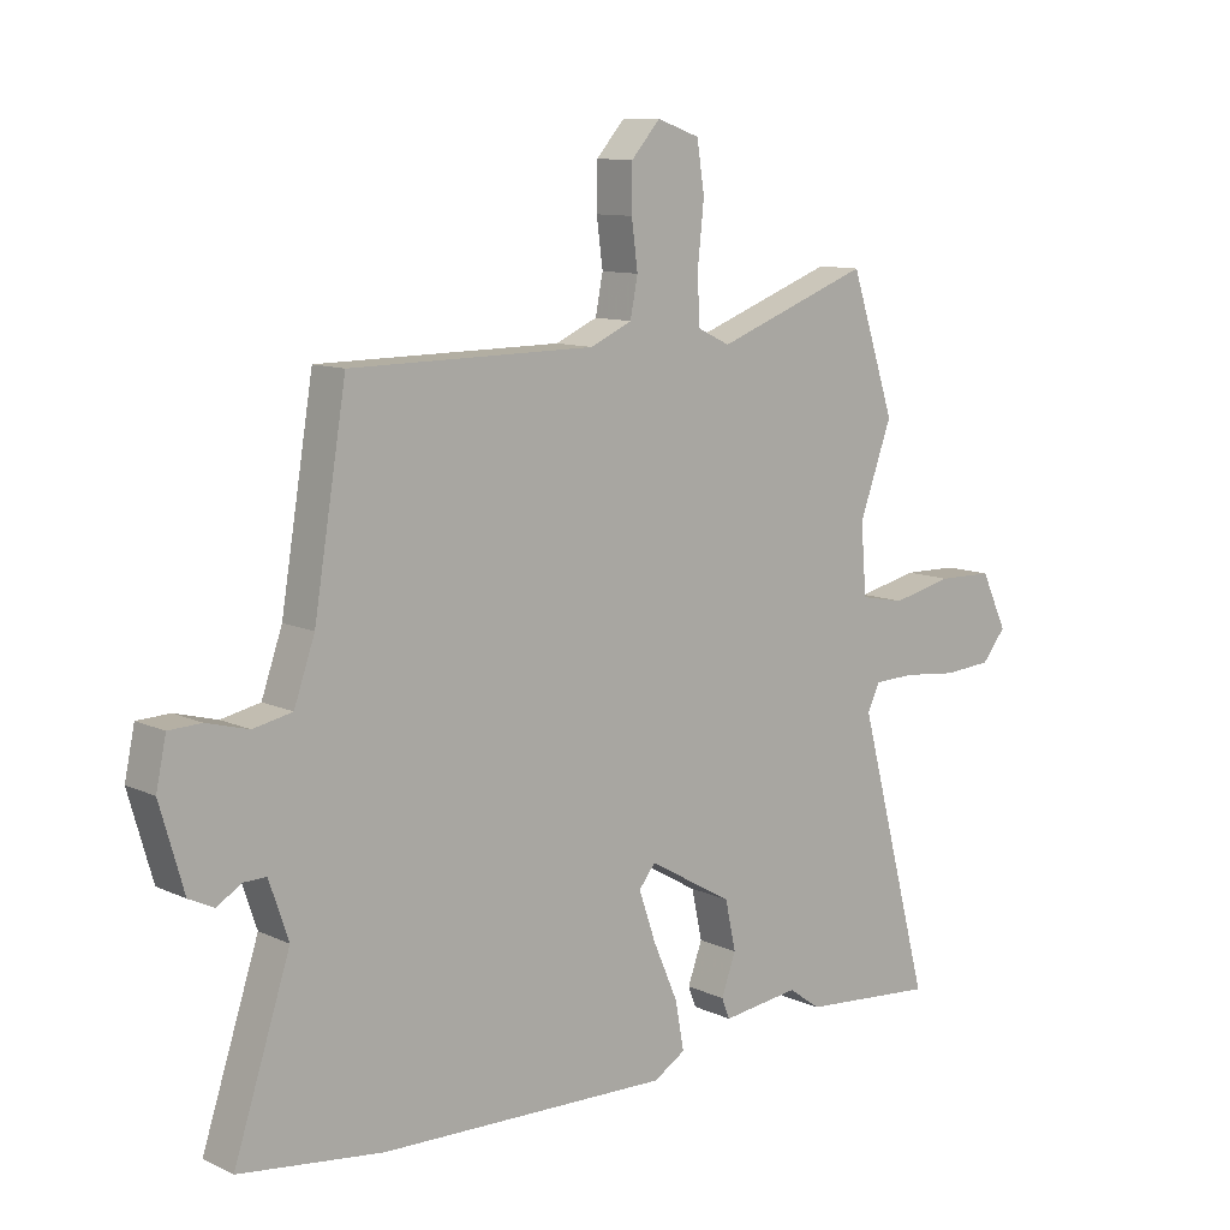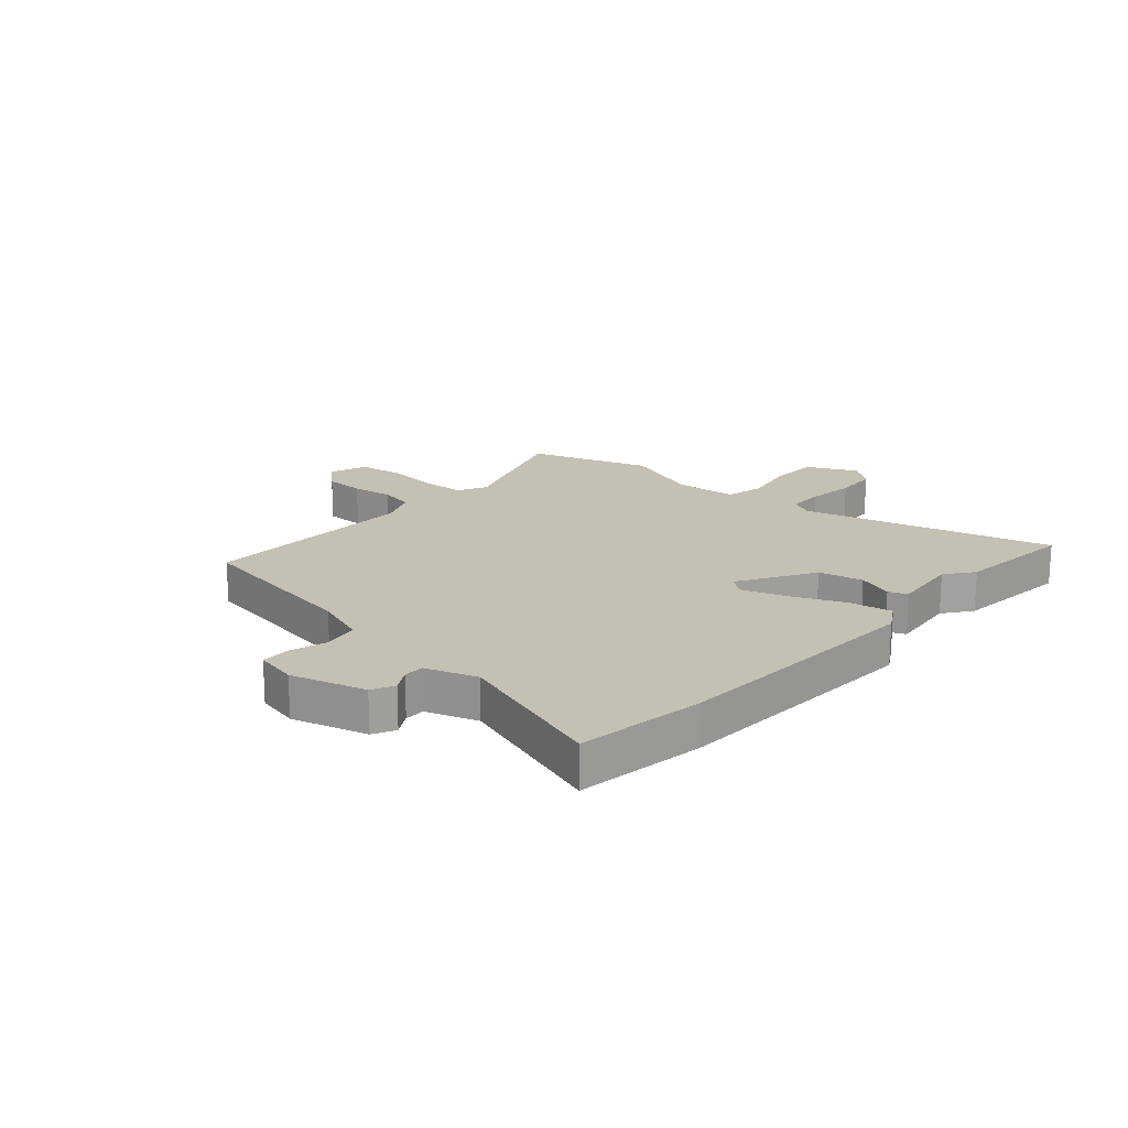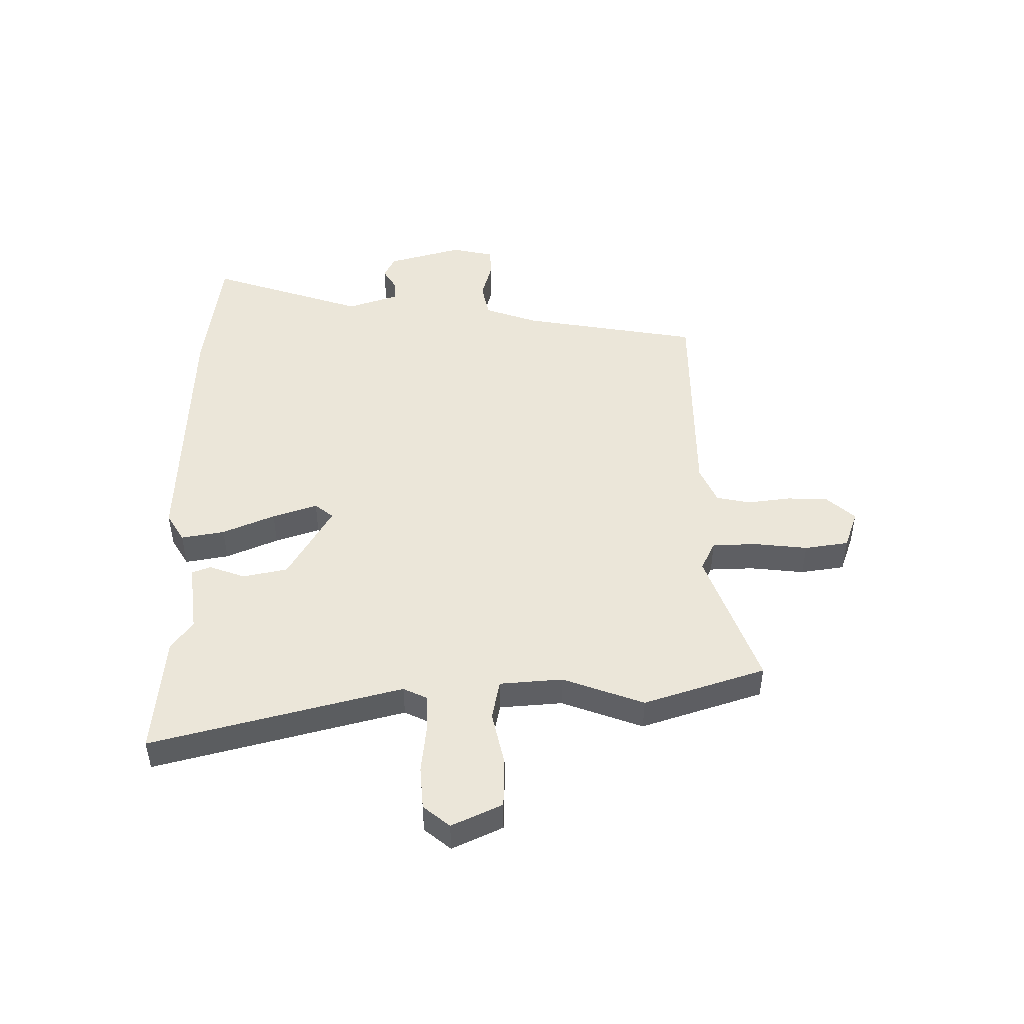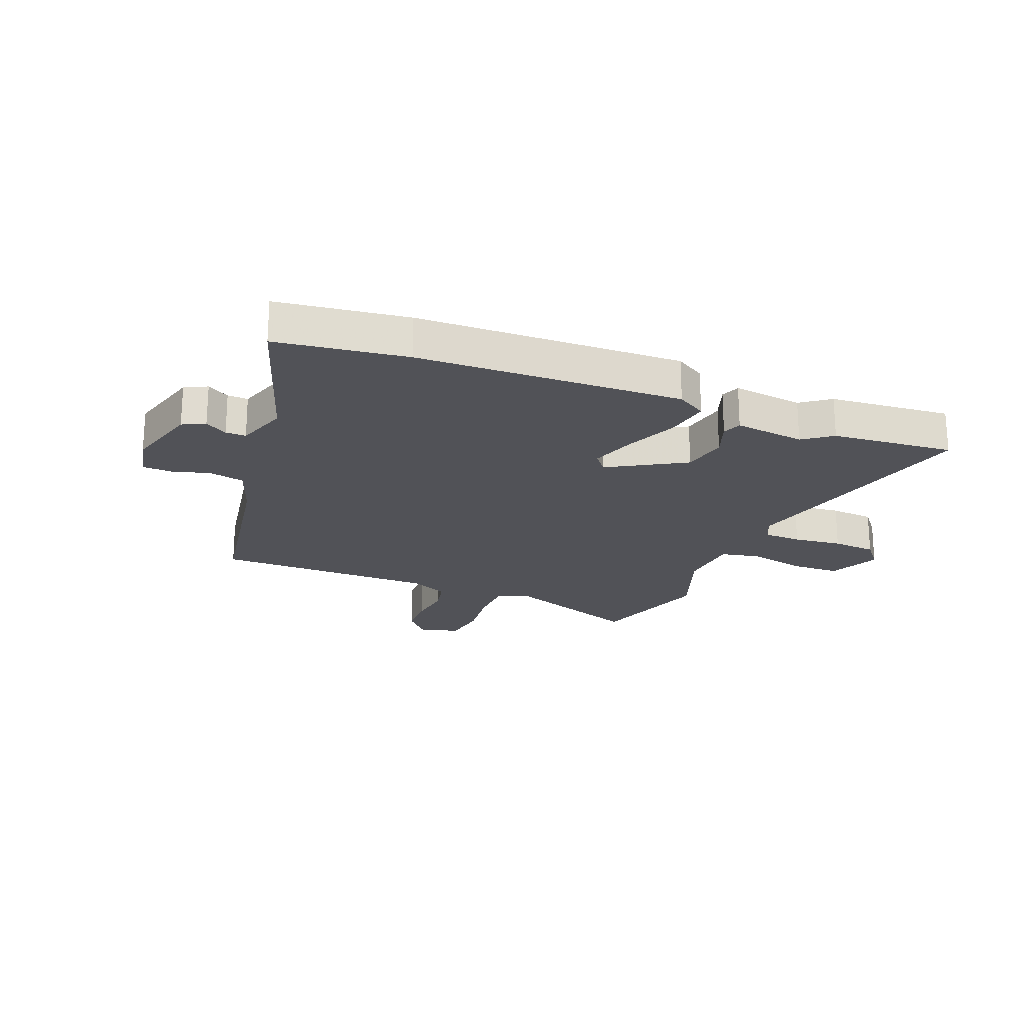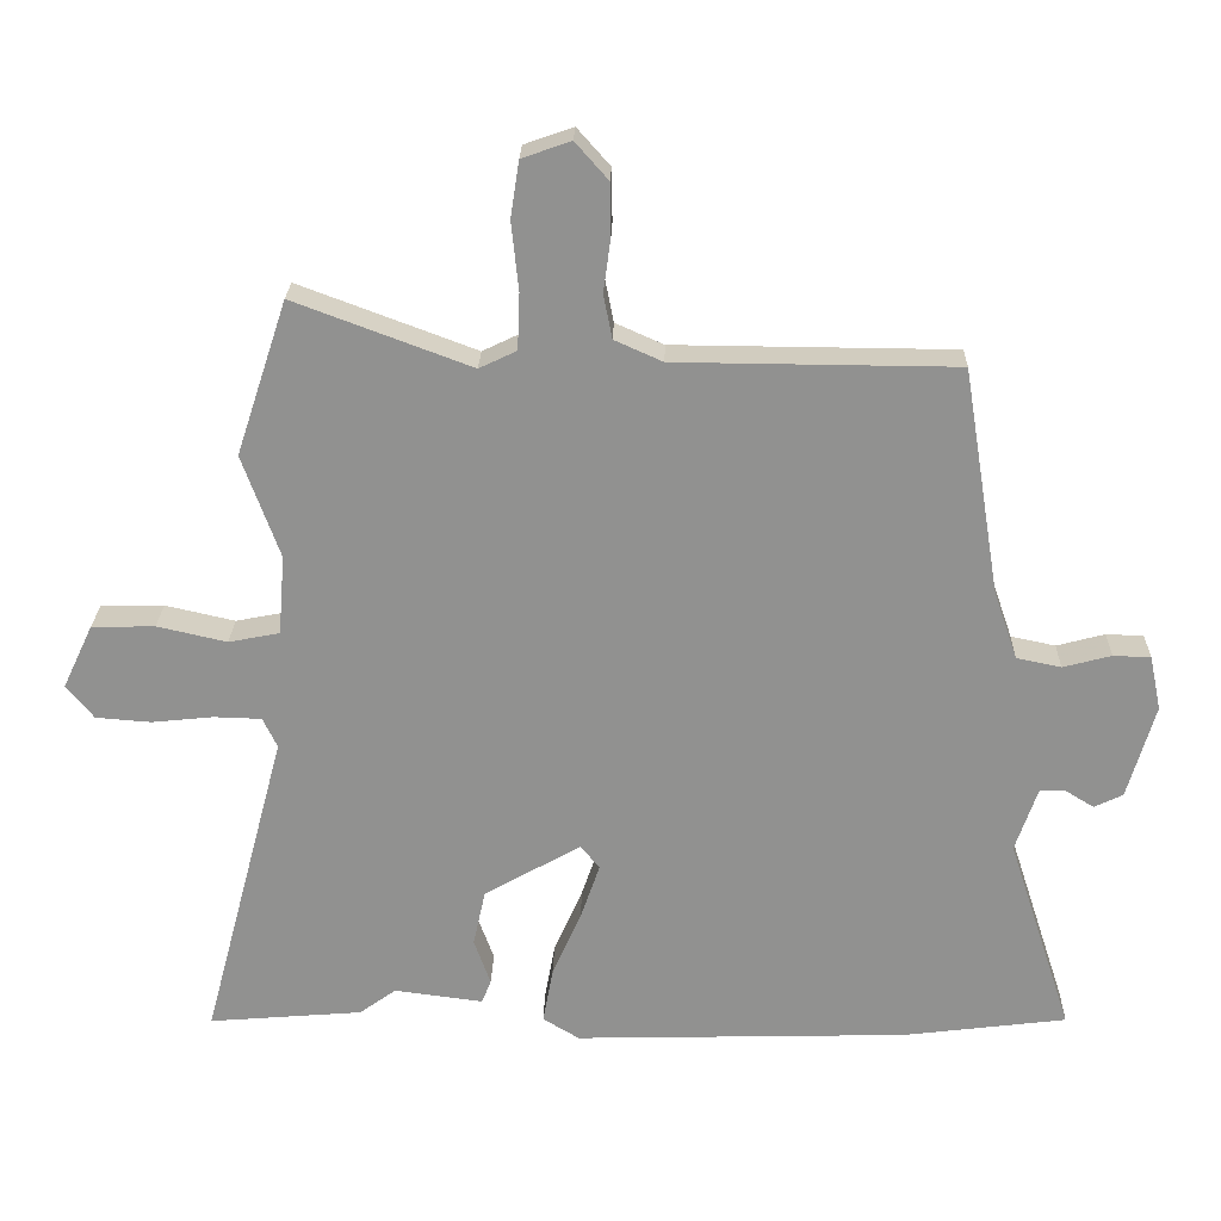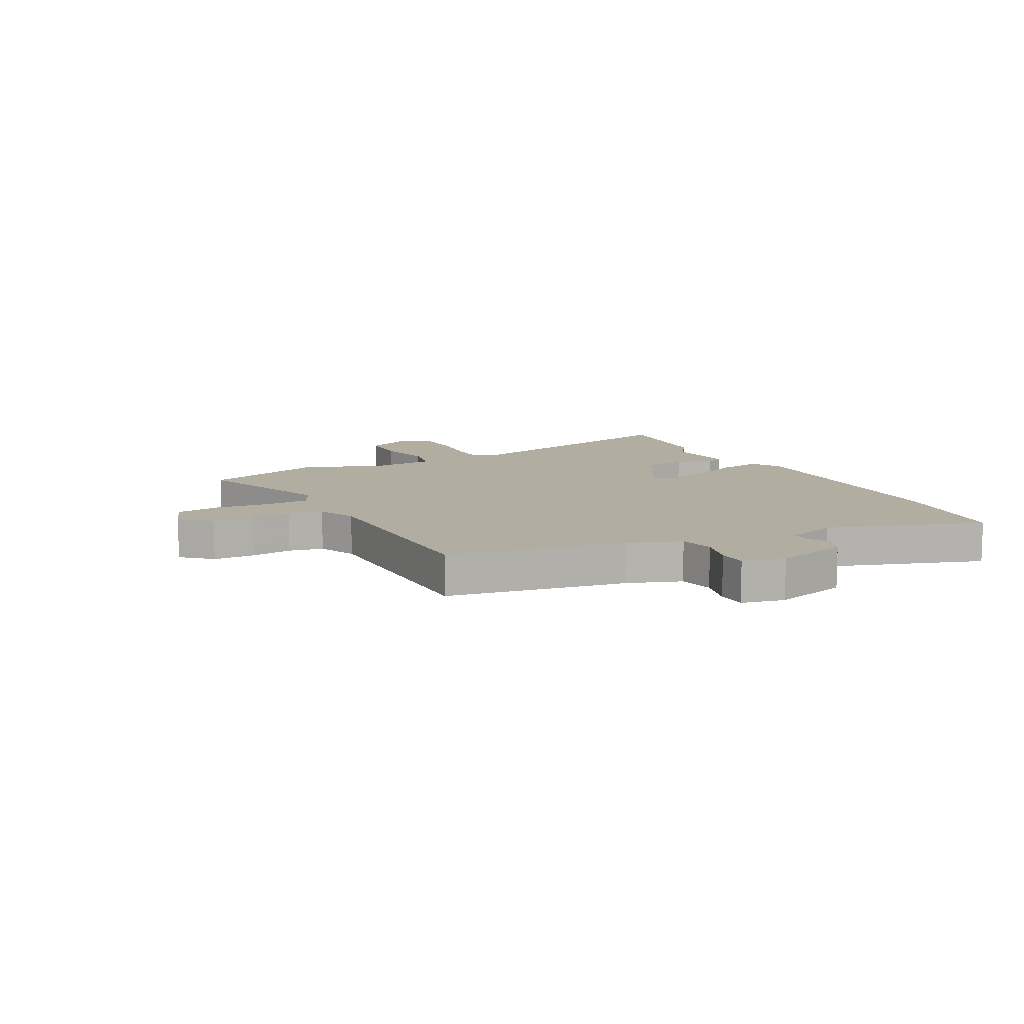
<metadata>
{"format":"obj","ext":"obj","renderer":"f3d","projection":"perspective","resolution":1024,"background":"white","views":[{"elev":10.5,"azim":139.1,"up":"+Z"},{"elev":18.2,"azim":132.1,"up":"+Y"},{"elev":47.6,"azim":-90.2,"up":"+Y"},{"elev":-21.6,"azim":158.6,"up":"+Y"},{"elev":23.9,"azim":1.5,"up":"+Z"},{"elev":10.5,"azim":62.7,"up":"+Y"}]}
</metadata>
<code>
v 0.401 0.07 0.488
v 0.453 0.07 0.172
v 0.486 0.07 0.077
v 0.548 0.07 0.064
v 0.615 0.07 0.082
v 0.667 0.07 0.08
v 0.683 0.07 0.004
v 0.645 0.07 -0.128
v 0.605 0.07 -0.147
v 0.566 0.07 -0.123
v 0.53 0.07 -0.122
v 0.499 0.07 -0.213
v 0.589 0.07 -0.489
v 0.361 0.07 -0.518
v -0.104 0.07 -0.531
v -0.155 0.07 -0.5
v -0.141 0.07 -0.423
v -0.101 0.07 -0.331
v -0.074 0.07 -0.252
v -0.1 0.07 -0.219
v -0.235 0.07 -0.296
v -0.252 0.07 -0.375
v -0.229 0.07 -0.439
v -0.242 0.07 -0.472
v -0.366 0.07 -0.456
v -0.417 0.07 -0.493
v -0.632 0.07 -0.511
v -0.515 0.07 -0.069
v -0.535 0.07 -0.027
v -0.601 0.07 -0.025
v -0.687 0.07 -0.034
v -0.764 0.07 -0.028
v -0.802 0.07 0.019
v -0.76 0.07 0.108
v -0.672 0.07 0.11
v -0.575 0.07 0.088
v -0.504 0.07 0.102
v -0.495 0.07 0.213
v -0.547 0.07 0.357
v -0.476 0.07 0.572
v -0.23 0.07 0.48
v -0.178 0.07 0.505
v -0.175 0.07 0.583
v -0.185 0.07 0.679
v -0.173 0.07 0.757
v -0.105 0.07 0.781
v -0.059 0.07 0.729
v -0.058 0.07 0.657
v -0.068 0.07 0.582
v -0.056 0.07 0.521
v 0.011 0.07 0.491
v 0.401 0 0.488
v 0.453 0 0.172
v 0.486 0 0.077
v 0.548 0 0.064
v 0.615 0 0.082
v 0.667 0 0.08
v 0.683 0 0.004
v 0.645 0 -0.128
v 0.605 0 -0.147
v 0.566 0 -0.123
v 0.53 0 -0.122
v 0.499 0 -0.213
v 0.589 0 -0.489
v 0.361 0 -0.518
v -0.104 0 -0.531
v -0.155 0 -0.5
v -0.141 0 -0.423
v -0.101 0 -0.331
v -0.074 0 -0.252
v -0.1 0 -0.219
v -0.235 0 -0.296
v -0.252 0 -0.375
v -0.229 0 -0.439
v -0.242 0 -0.472
v -0.366 0 -0.456
v -0.417 0 -0.493
v -0.632 0 -0.511
v -0.515 0 -0.069
v -0.535 0 -0.027
v -0.601 0 -0.025
v -0.687 0 -0.034
v -0.764 0 -0.028
v -0.802 0 0.019
v -0.76 0 0.108
v -0.672 0 0.11
v -0.575 0 0.088
v -0.504 0 0.102
v -0.495 0 0.213
v -0.547 0 0.357
v -0.476 0 0.572
v -0.23 0 0.48
v -0.178 0 0.505
v -0.175 0 0.583
v -0.185 0 0.679
v -0.173 0 0.757
v -0.105 0 0.781
v -0.059 0 0.729
v -0.058 0 0.657
v -0.068 0 0.582
v -0.056 0 0.521
v 0.011 0 0.491
f 46 47 48 49
f 44 45 46 49
f 43 44 49 50
f 42 43 50
f 41 42 50 51
f 38 39 40 41
f 37 38 41 51
f 33 34 35 36
f 33 36 37
f 30 31 32 33
f 29 30 33 37
f 28 29 37 51
f 25 26 27 28
f 22 23 24 25
f 21 22 25 28
f 20 21 28 51
f 15 16 17 18
f 15 18 19
f 12 13 14 15
f 11 12 15 19
f 7 8 9 10
f 7 10 11
f 4 5 6 7
f 3 4 7 11
f 2 3 11 19
f 19 20 51
f 1 2 19 51
f 100 99 98 97
f 100 97 96 95
f 101 100 95 94
f 101 94 93
f 102 101 93 92
f 92 91 90 89
f 102 92 89 88
f 87 86 85 84
f 88 87 84
f 84 83 82 81
f 88 84 81 80
f 102 88 80 79
f 79 78 77 76
f 76 75 74 73
f 79 76 73 72
f 102 79 72 71
f 69 68 67 66
f 70 69 66
f 66 65 64 63
f 70 66 63 62
f 61 60 59 58
f 62 61 58
f 58 57 56 55
f 62 58 55 54
f 70 62 54 53
f 102 71 70
f 102 70 53 52
f 1 52 53 2
f 2 53 54 3
f 3 54 55 4
f 4 55 56 5
f 5 56 57 6
f 6 57 58 7
f 7 58 59 8
f 8 59 60 9
f 9 60 61 10
f 10 61 62 11
f 11 62 63 12
f 12 63 64 13
f 13 64 65 14
f 14 65 66 15
f 15 66 67 16
f 16 67 68 17
f 17 68 69 18
f 18 69 70 19
f 19 70 71 20
f 20 71 72 21
f 21 72 73 22
f 22 73 74 23
f 23 74 75 24
f 24 75 76 25
f 25 76 77 26
f 26 77 78 27
f 27 78 79 28
f 28 79 80 29
f 29 80 81 30
f 30 81 82 31
f 31 82 83 32
f 32 83 84 33
f 33 84 85 34
f 34 85 86 35
f 35 86 87 36
f 36 87 88 37
f 37 88 89 38
f 38 89 90 39
f 39 90 91 40
f 40 91 92 41
f 41 92 93 42
f 42 93 94 43
f 43 94 95 44
f 44 95 96 45
f 45 96 97 46
f 46 97 98 47
f 47 98 99 48
f 48 99 100 49
f 49 100 101 50
f 50 101 102 51
f 51 102 52 1

</code>
